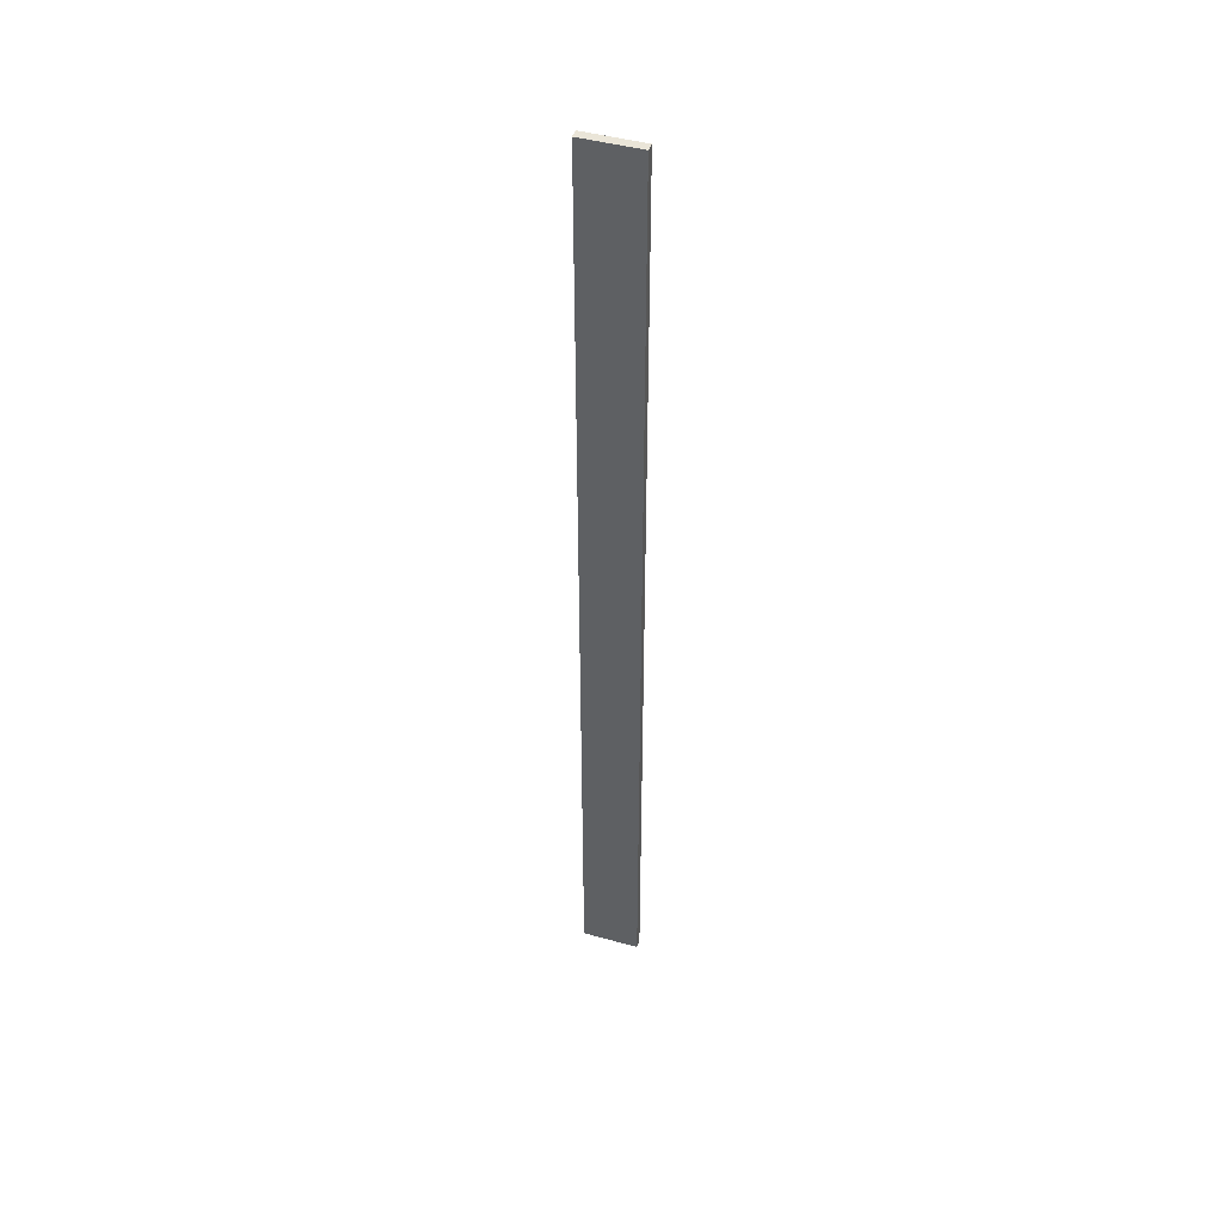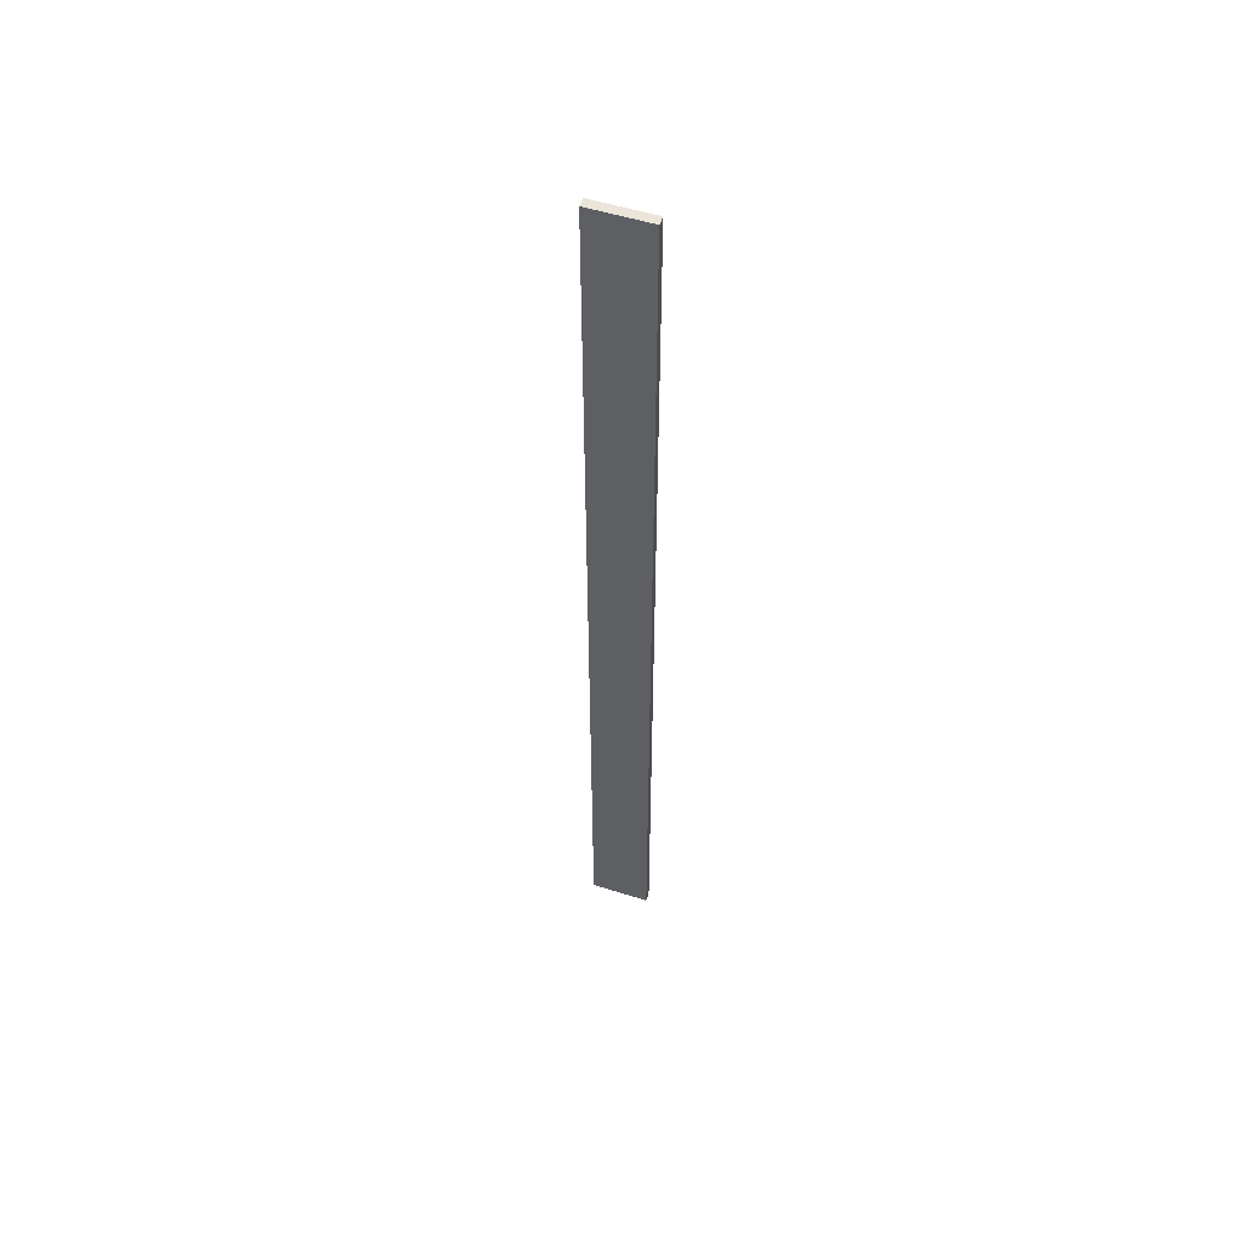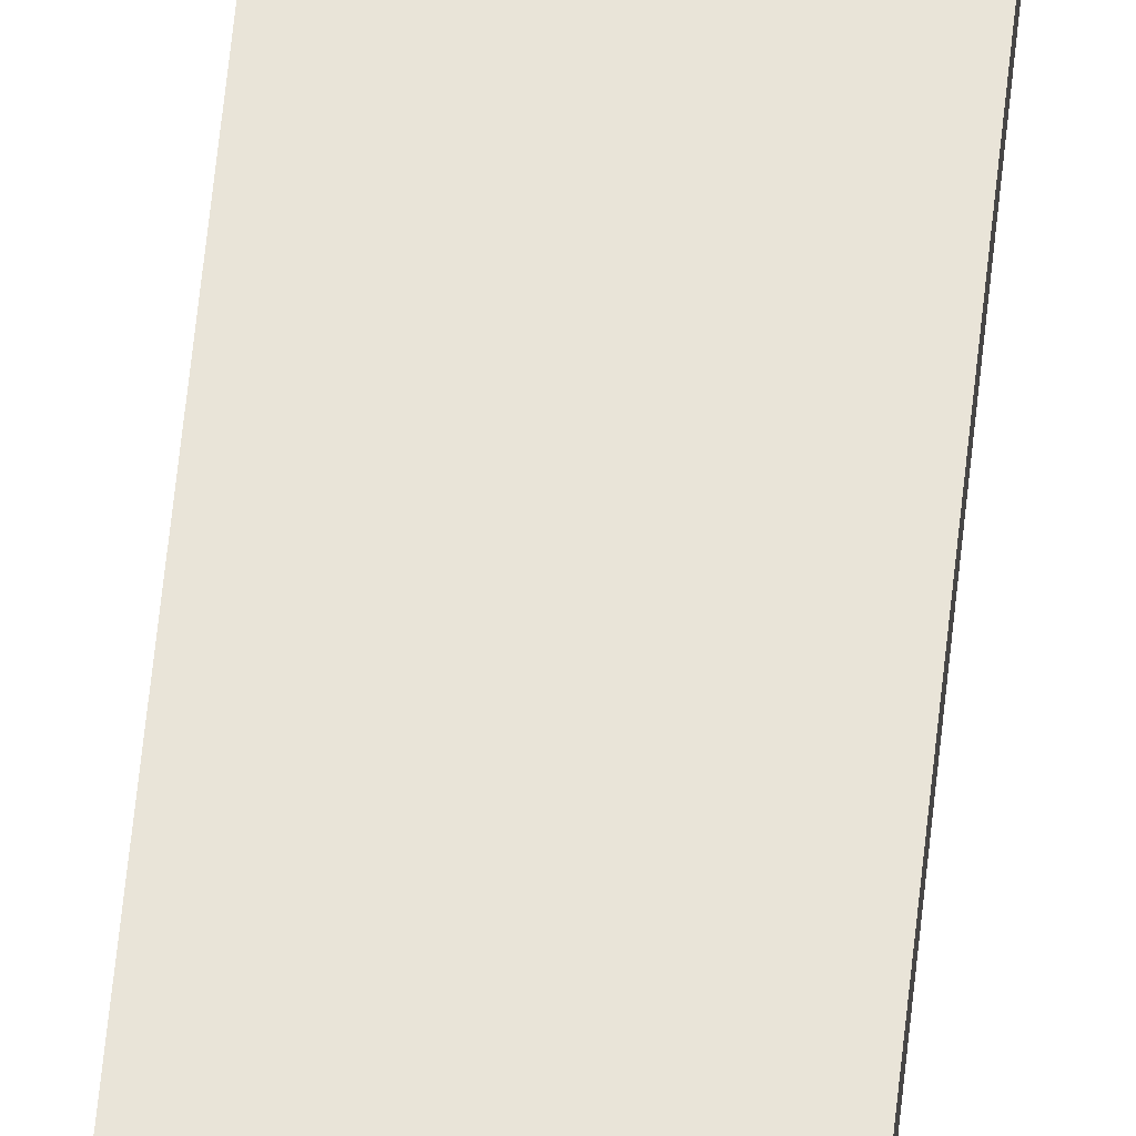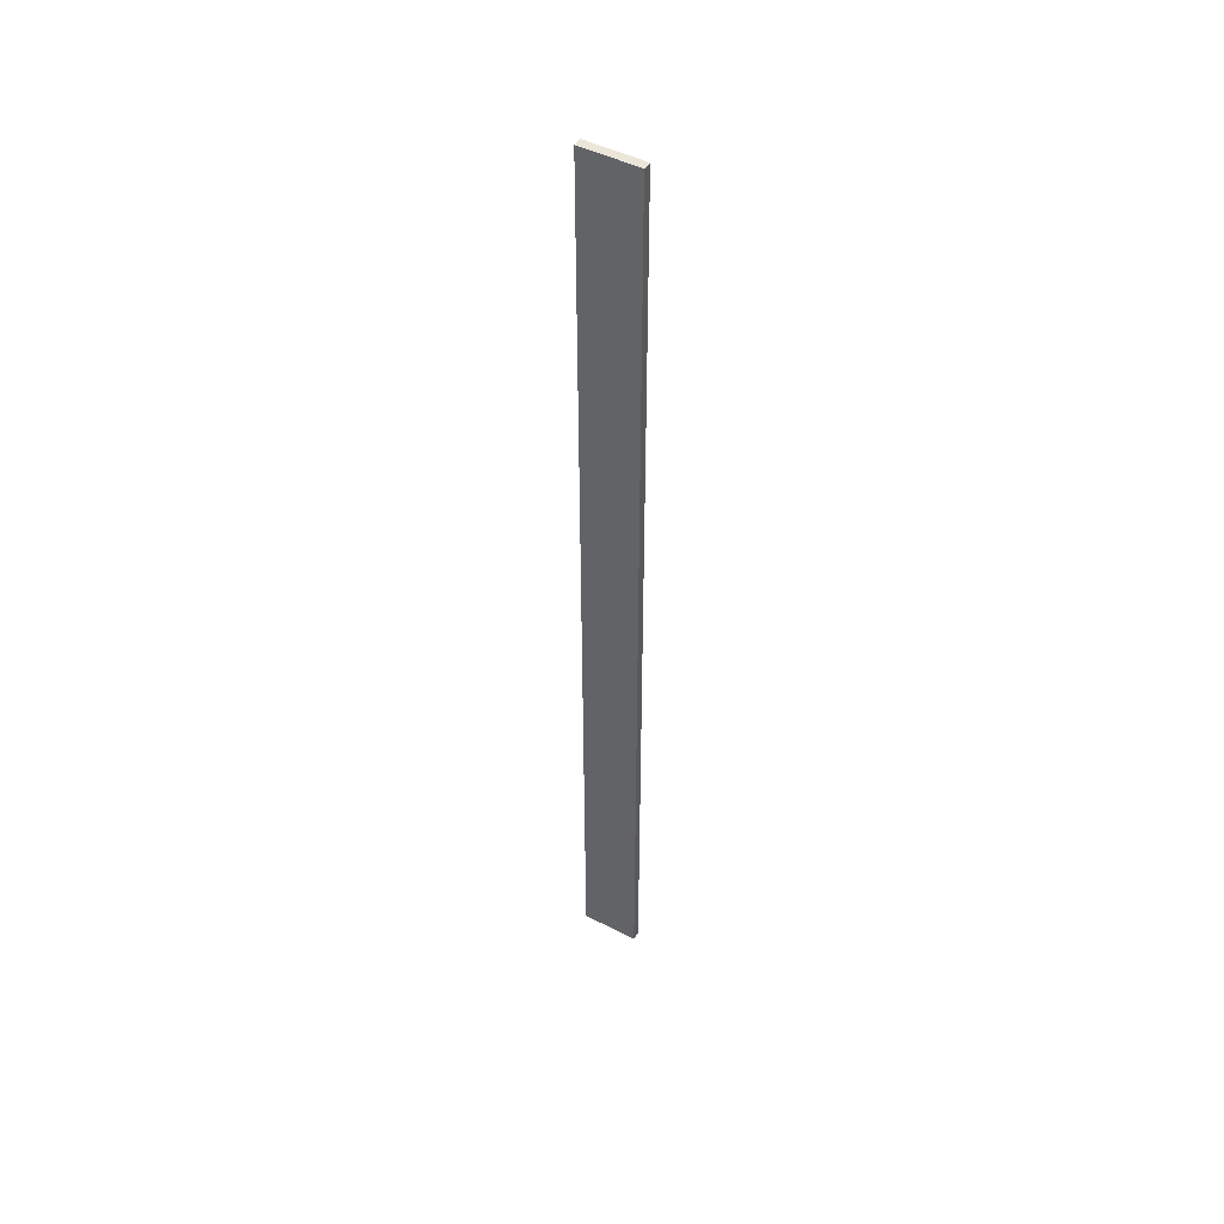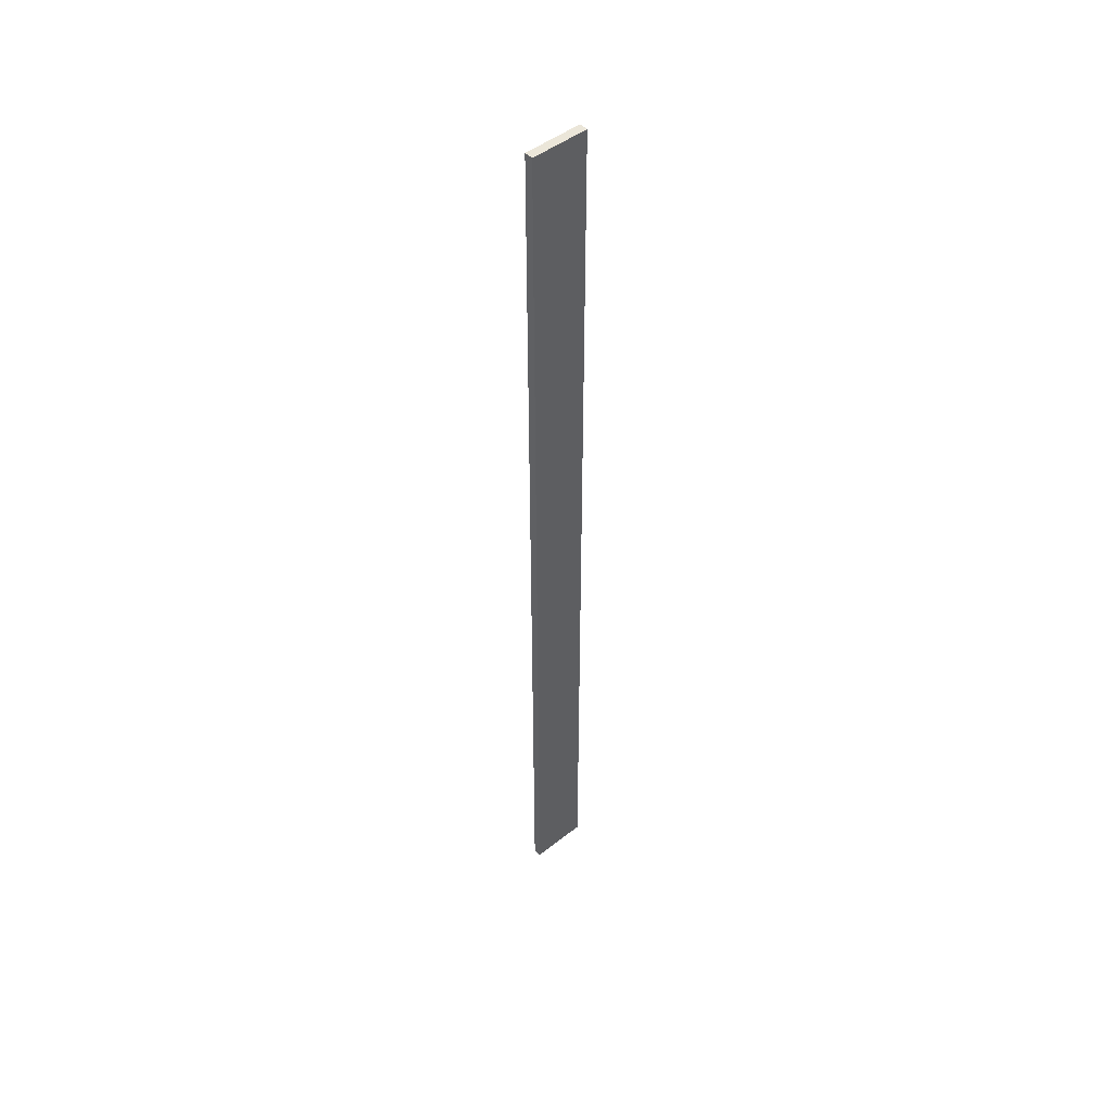
<metadata>
{"format":"obj","ext":"obj","renderer":"f3d","projection":"perspective","resolution":1024,"background":"white","views":[{"elev":45.2,"azim":17.9,"up":"+Y"},{"elev":54.3,"azim":18.5,"up":"+Y"},{"elev":60.3,"azim":-174.2,"up":"+Z"},{"elev":47.2,"azim":30.2,"up":"+Y"},{"elev":47.4,"azim":138.2,"up":"+Y"}]}
</metadata>
<code>
o 8620
v 2174 1863 17.07
v 2174 1863 17.07
v 2174 1863 17.06
v 2174 1863 17.07
v 2174 1863 17.07
v 2174 1863 17.07
v 2174 1863 17.07
v 2174 1863 17.06
v 2174 1863 17.06
v 2174 1863 17.06
v 2174 1863 17.06
v 2174 1863 17.07
v 2174 1863 17.06
v 2174 1863 17.07
v 2174 1863 17.06
v 2174 1863 17.06
v 2174 1863 17.07
v 2174 1863 17.07
v 2174 1863 17.06
v 2174 1863 17.06
v 2174 1863 17.06
v 2174 1863 17.07
v 2174 1863 17.07
v 2174 1863 17.06
v 2174 1863 17.06
v 2174 1863 17.06
v 2174 1863 17.06
v 2174 1863 17.06
v 2174 1863 17.07
f 1 2 3
f 1 4 5
f 6 2 7
f 8 9 7
f 10 7 11
f 12 13 14
f 14 15 16
f 17 15 18
f 19 20 21
f 22 23 20
f 24 25 26
f 27 28 29

</code>
